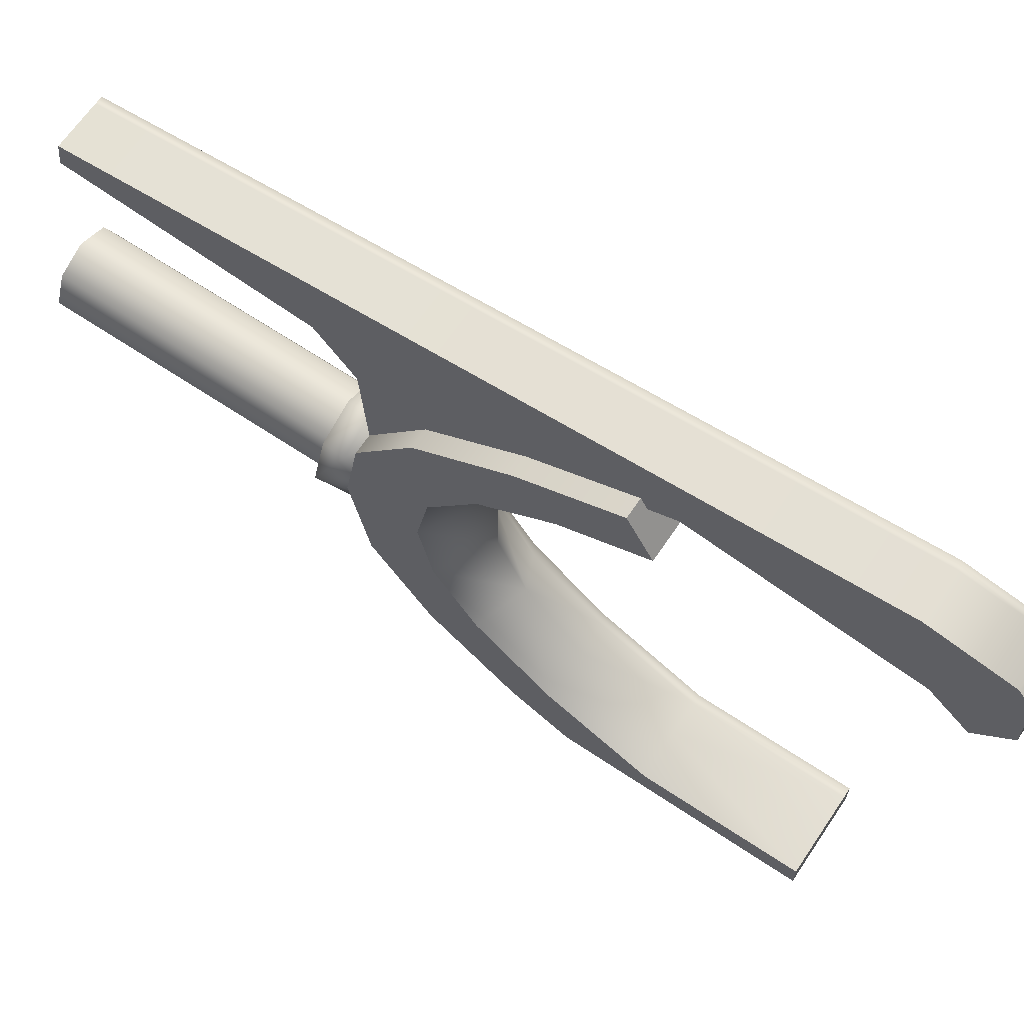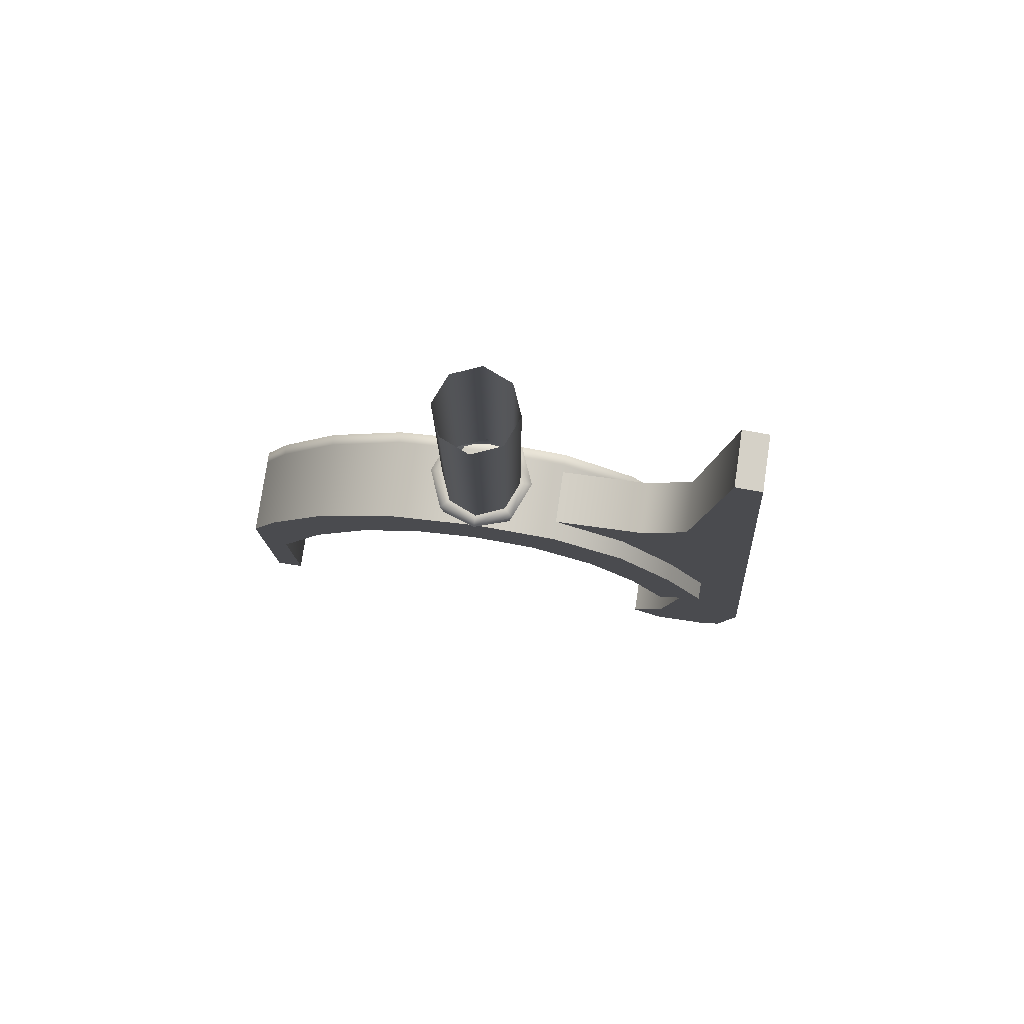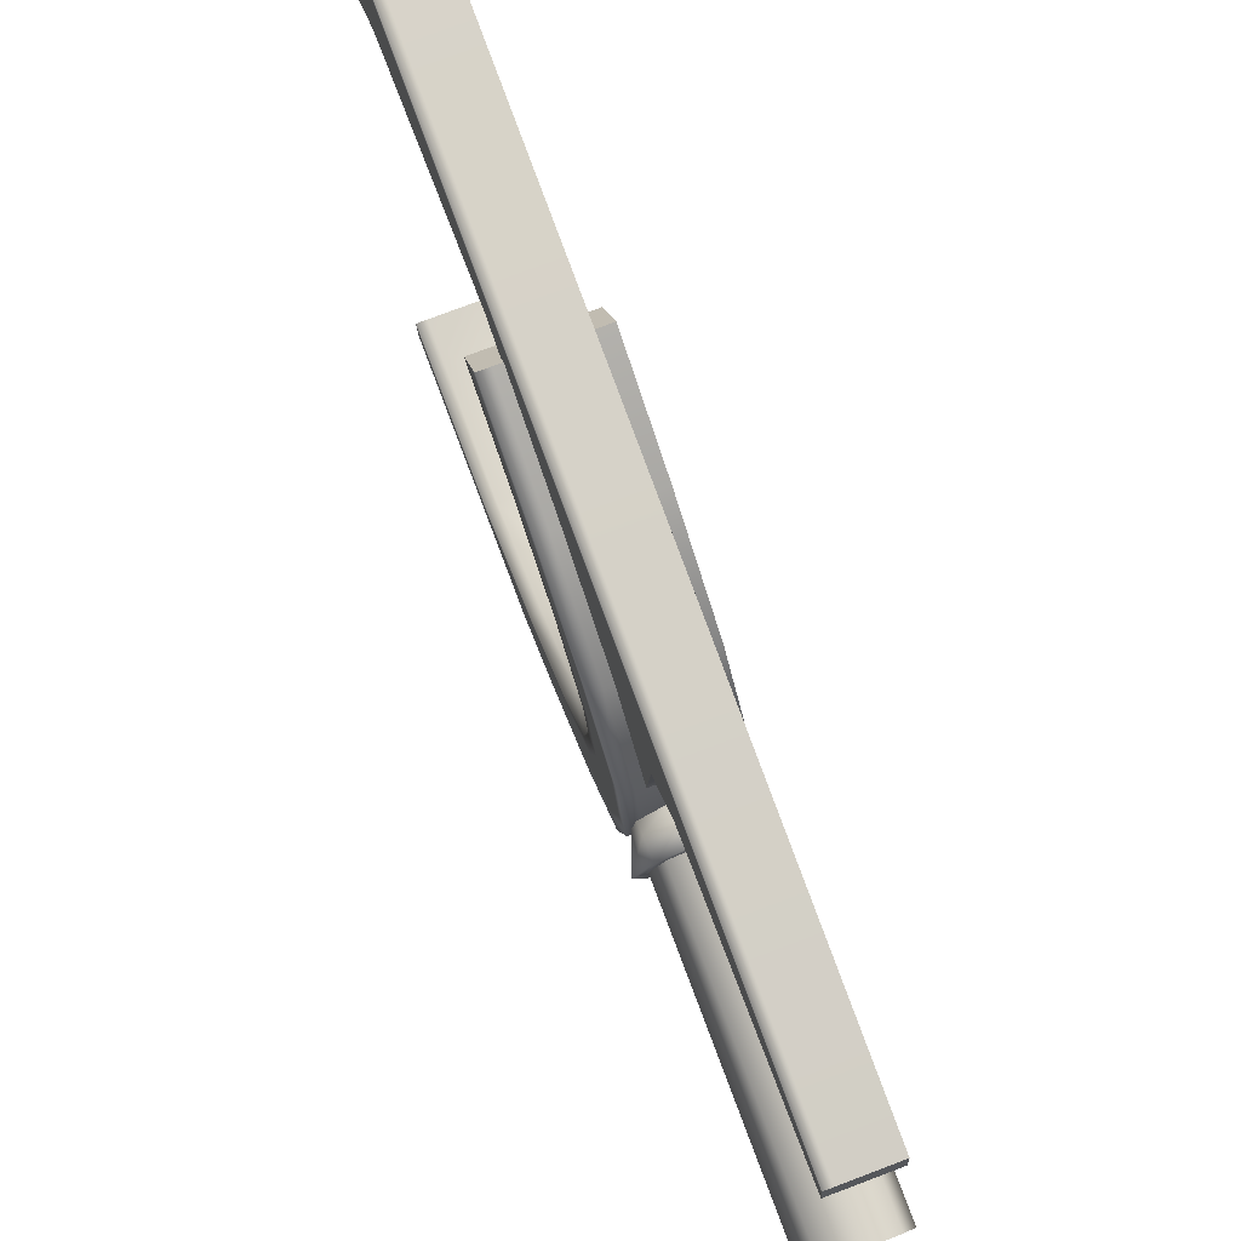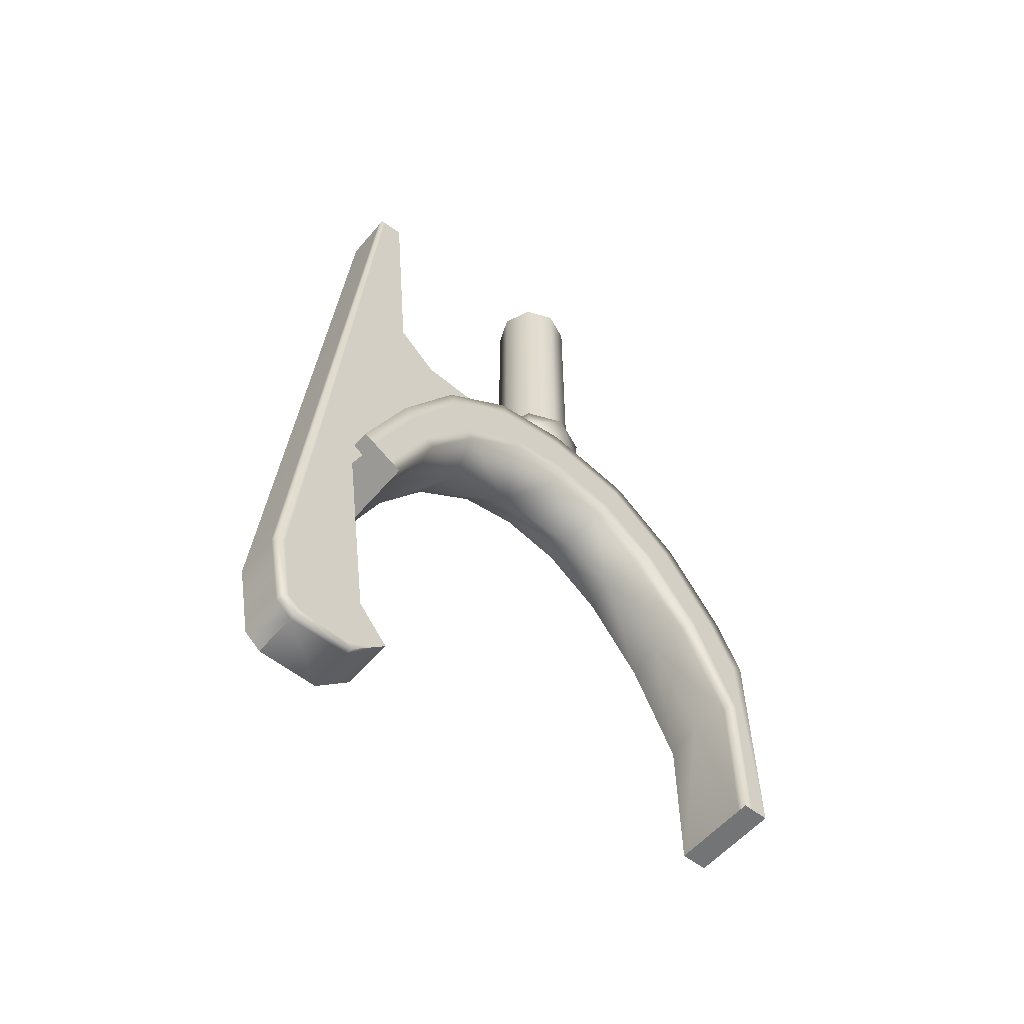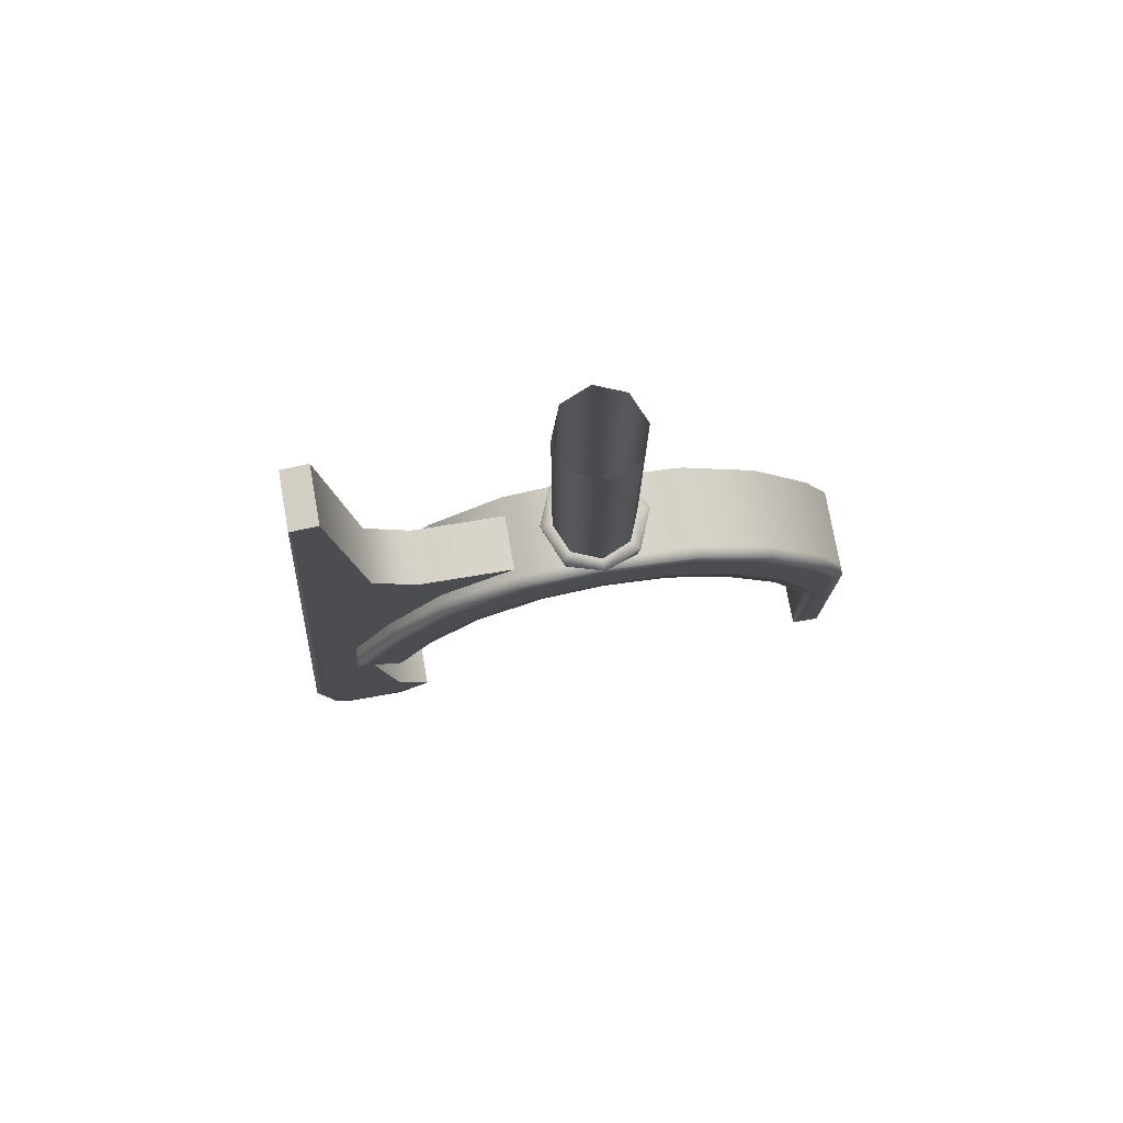
<metadata>
{"format":"obj","ext":"obj","renderer":"f3d","projection":"perspective","resolution":1024,"background":"white","views":[{"elev":65.4,"azim":-56.1,"up":"+Z"},{"elev":78.8,"azim":-81.6,"up":"+Y"},{"elev":78.1,"azim":159.4,"up":"+Z"},{"elev":-56.1,"azim":50.3,"up":"+Y"},{"elev":77.0,"azim":79.9,"up":"+Y"}]}
</metadata>
<code>
g lnchr_trigger_LOD0
v -0.001827 0.000135 0.01472
v -0.001827 -0.009932 0.0127
v -0.001827 -0.002494 0.01179
v -0.001827 -0.002883 0.005608
v -0.001827 -0.02192 0.01772
v -0.001827 0.016 0.01796
v -0.001827 0.01623 0.01616
v -0.001827 -0.03464 0.02233
v -0.001827 -0.03611 0.01581
v -0.001827 -0.04082 0.02017
v -0.001827 -0.03988 0.02131
v -0.001827 -0.04087 0.01607
v -0.001827 -0.03864 0.01368
v -0.001827 0.000135 0.01472
v 0.001826 0.01623 0.01616
v -0.001827 0.01623 0.01616
v 0.001826 0.000135 0.01472
v -0.001827 -0.002494 0.01179
v 0.001826 -0.002494 0.01179
v -0.001827 -0.002883 0.005608
v 0.001826 -0.002883 0.005608
v -0.001827 0.016 0.01796
v 0.001826 0.01623 0.01616
v 0.001309 0.016 0.01796
v -0.001827 0.01623 0.01616
v 0.001826 0.01603 0.01769
v 0.001826 0.016 0.01796
v -0.001827 -0.03464 0.02233
v 0.001309 0.016 0.01796
v 0.001309 -0.03464 0.02233
v -0.001827 0.016 0.01796
v -0.001827 -0.03988 0.02131
v 0.001309 -0.03988 0.02131
v 0.001309 -0.04082 0.02017
v -0.001827 -0.04082 0.02017
v 0.001826 0.016 0.01796
v 0.001826 -0.03464 0.02233
v 0.001826 -0.03988 0.02131
v 0.001826 -0.04082 0.02017
v 0.001826 -0.04087 0.01607
v 0.001345 -0.04087 0.01607
v 0.001826 -0.03864 0.01368
v -0.001827 -0.04087 0.01607
v -0.001827 -0.04082 0.02017
v -0.001827 -0.03864 0.01368
v 0.001826 0.000135 0.01472
v 0.001826 -0.002494 0.01179
v 0.001826 -0.009932 0.0127
v 0.001826 -0.002883 0.005608
v 0.001826 -0.02192 0.01772
v 0.001826 0.01603 0.01769
v 0.001826 0.01623 0.01616
v 0.001826 -0.03479 0.02167
v 0.001826 -0.03611 0.01581
v 0.001826 -0.03953 0.02083
v 0.001826 0.016 0.01796
v 0.001826 -0.03464 0.02233
v 0.001826 -0.03988 0.02131
v 0.001826 -0.04082 0.02017
v 0.001826 -0.04023 0.0199
v 0.001826 -0.04029 0.01638
v 0.001826 -0.03864 0.01368
v 0.001826 -0.04087 0.01607
v -0.001827 -0.02192 0.01772
v 0.001826 -0.03611 0.01581
v 0.001826 -0.02192 0.01772
v -0.001827 -0.03611 0.01581
v 0.001826 -0.03864 0.01368
v -0.001827 -0.03864 0.01368
v 0.001957 0.01891 0.001957
v 0.002768 -2.657e-05 -6.014e-07
v 0.001957 -2.657e-05 0.001957
v 0.002768 0.01891 -6.014e-07
v -1.076e-09 0.01891 0.002767
v -3.534e-09 -2.657e-05 0.002767
v 0.001957 -2.657e-05 -0.001958
v 0.001957 0.01891 -0.001958
v -3.385e-09 -2.657e-05 -0.002768
v -8.522e-10 0.01891 -0.002768
v -0.001957 0.01891 0.001957
v -3.534e-09 -2.657e-05 0.002767
v -0.001957 -2.657e-05 0.001957
v -1.076e-09 0.01891 0.002767
v -0.002768 0.01891 -6.014e-07
v -0.002768 -2.657e-05 -6.014e-07
v -0.001957 0.01891 -0.001958
v -0.001957 -2.657e-05 -0.001958
v -8.522e-10 0.01891 -0.002768
v -3.385e-09 -2.657e-05 -0.002768
v 0.002531 -2.657e-05 0.002531
v 0.00358 -2.657e-05 -6.014e-07
v 0.002538 -0.001443 0.002364
v -3.683e-09 -0.001443 0.003405
v -3.609e-09 -2.657e-05 0.003579
v 0.002768 -2.657e-05 -6.014e-07
v 0.001957 -2.657e-05 0.001957
v -3.534e-09 -2.657e-05 0.002767
v 0.001957 -2.657e-05 -0.001958
v 0.002531 -2.657e-05 -0.002532
v -3.385e-09 -2.657e-05 -0.002768
v -3.46e-09 -2.657e-05 -0.00358
v 0.002538 -0.001443 -0.002346
v -3.46e-09 -0.001443 -0.003442
v -3.758e-09 -0.00286 0.002516
v -3.683e-09 -0.00286 -0.002518
v 0.002546 -0.00286 0.001085
v 0.002546 -0.00286 -0.001087
v -0.002531 -2.657e-05 0.002531
v -3.683e-09 -0.001443 0.003405
v -0.002538 -0.001443 0.002364
v -3.609e-09 -2.657e-05 0.003579
v -3.534e-09 -2.657e-05 0.002767
v -0.001957 -2.657e-05 0.001957
v -0.00358 -2.657e-05 -6.014e-07
v -0.002768 -2.657e-05 -6.014e-07
v -0.002531 -2.657e-05 -0.002532
v -0.001957 -2.657e-05 -0.001958
v -3.46e-09 -2.657e-05 -0.00358
v -0.002538 -0.001443 -0.002346
v -3.46e-09 -0.001443 -0.003442
v -3.385e-09 -2.657e-05 -0.002768
v -0.002546 -0.00286 -0.001087
v -3.758e-09 -0.00286 0.002516
v -3.683e-09 -0.00286 -0.002518
v -0.002546 -0.00286 0.001085
v -5.627e-07 -0.0131 0.01471
v -0.003102 -0.006768 0.01069
v -5.63e-07 -0.006768 0.01069
v -0.003102 -0.0131 0.01471
v -0.003102 -0.002883 0.005608
v -5.631e-07 -0.002883 0.005608
v -0.003102 -0.001918 6e-05
v -5.632e-07 -0.001918 6e-05
v -0.003102 -0.003177 -0.006406
v -5.631e-07 -0.003177 -0.006406
v -0.003102 -0.007219 -0.01168
v -5.63e-07 -0.007219 -0.01168
v -0.003102 -0.0131 -0.01597
v -5.627e-07 -0.0131 -0.01597
v -5.624e-07 -0.01972 0.01773
v -0.003102 -0.01972 0.01773
v -0.003102 -0.01707 -0.01787
v -5.626e-07 -0.01707 -0.01787
v -0.003102 -0.01571 0.01209
v -0.003102 -0.01972 0.01773
v -0.003102 -0.02141 0.01472
v -0.003102 -0.0131 0.01471
v -0.003102 -0.01081 0.008604
v -0.003102 -0.006768 0.01069
v -0.003102 -0.007526 0.004172
v -0.003102 -0.002883 0.005608
v -0.003102 -0.006698 -0.0001322
v -0.003102 -0.001918 6e-05
v -0.003102 -0.007633 -0.004473
v -0.003102 -0.003177 -0.006406
v -0.003102 -0.01054 -0.008657
v -0.003102 -0.007219 -0.01168
v -0.003102 -0.01564 -0.01271
v -0.003102 -0.0131 -0.01597
v -0.003102 -0.02265 -0.01609
v -0.003102 -0.01707 -0.01787
v -0.003102 -0.03328 -0.01799
v -0.003102 -0.03328 -0.01609
v -0.003102 -0.01081 0.008604
v -0.003102 -0.01571 0.01209
v -5.628e-07 -0.01158 0.007835
v -5.628e-07 -0.01005 0.002955
v -0.003102 -0.007526 0.004172
v -0.003102 -0.006698 -0.0001322
v -5.628e-07 -0.01005 -0.003222
v -0.003102 -0.007633 -0.004473
v -5.628e-07 -0.01198 -0.007445
v -0.003102 -0.01054 -0.008657
v -0.003102 -0.01564 -0.01271
v -5.626e-07 -0.01612 -0.01194
v -0.003102 -0.02265 -0.01609
v -5.623e-07 -0.02265 -0.01546
v -0.003102 -0.03328 -0.01609
v -5.618e-07 -0.03328 -0.01609
v -5.626e-07 -0.01571 0.0117
v -5.623e-07 -0.02141 0.01472
v -0.003102 -0.02141 0.01472
v -0.003102 -0.01972 0.01773
v -5.623e-07 -0.02141 0.01472
v -0.003102 -0.02141 0.01472
v -5.624e-07 -0.01972 0.01773
v 0.0031 -0.0202 0.01687
v 0.003101 -0.021 0.01545
v 0.003101 -0.02141 0.01472
v 0.002349 -0.01972 0.01773
v 0.0031 -0.01972 0.01773
v -0.003102 -0.03328 -0.01609
v -5.618e-07 -0.03328 -0.01609
v -0.003102 -0.03328 -0.01799
v -5.618e-07 -0.03328 -0.01799
v 0.0031 -0.03328 -0.01799
v 0.002442 -0.03328 -0.01609
v 0.0031 -0.03328 -0.0167
v 0.0031 -0.03328 -0.01609
v -5.63e-07 -0.006768 0.01069
v 0.002349 -0.0131 0.01471
v -5.627e-07 -0.0131 0.01471
v 0.002349 -0.006768 0.01069
v -5.631e-07 -0.002883 0.005608
v 0.002349 -0.002883 0.005608
v 0.0031 -0.006768 0.01069
v 0.0031 -0.0131 0.01471
v 0.0031 -0.002883 0.005608
v 0.0031 -0.001918 6e-05
v 0.002349 -0.001918 6e-05
v 0.0031 -0.003177 -0.006406
v 0.002349 -0.003177 -0.006406
v 0.0031 -0.007219 -0.01168
v 0.002349 -0.007219 -0.01168
v 0.0031 -0.0131 -0.01597
v 0.002349 -0.0131 -0.01597
v 0.002349 -0.01972 0.01773
v 0.0031 -0.01972 0.01773
v 0.0031 -0.01707 -0.01787
v 0.002349 -0.01707 -0.01787
v 0.0031 -0.01382 0.01398
v 0.0031 -0.0202 0.01687
v 0.0031 -0.002915 1.989e-05
v 0.0031 -0.003854 0.005308
v 0.0031 -0.007713 0.0102
v 0.0031 -0.004101 -0.006005
v 0.0031 -0.007952 -0.01102
v 0.0031 -0.01371 -0.01519
v 0.0031 -0.01749 -0.01705
v 0.0031 -0.03328 -0.01799
v 0.0031 -0.02248 -0.01667
v 0.0031 -0.03328 -0.0167
v 0.0031 -0.00672 0.004422
v 0.003101 -0.01006 0.008992
v 0.003101 -0.007526 0.004172
v 0.003101 -0.01081 0.008604
v -5.628e-07 -0.01005 0.002955
v -5.628e-07 -0.01158 0.007835
v 0.003101 -0.01571 0.01209
v 0.003101 -0.01511 0.01269
v 0.003101 -0.021 0.01545
v 0.003101 -0.02141 0.01472
v 0.0031 -0.006698 -0.0001322
v 0.002442 -0.00741 -0.0001487
v -5.628e-07 -0.01005 -0.003222
v 0.0031 -0.007633 -0.004473
v 0.002441 -0.008146 -0.004207
v 0.002442 -0.01084 -0.0084
v 0.0031 -0.01054 -0.008657
v 0.0031 -0.01564 -0.01271
v 0.002442 -0.01574 -0.01254
v 0.002442 -0.02265 -0.01609
v 0.0031 -0.02265 -0.01609
v 0.0031 -0.006859 -0.004809
v 0.0031 -0.005855 -9.831e-05
v 0.0031 -0.009913 -0.009226
v 0.0031 -0.01512 -0.01337
v 0.0031 -0.03328 -0.01609
v 0.002442 -0.03328 -0.01609
v -5.623e-07 -0.02265 -0.01546
v -5.626e-07 -0.01612 -0.01194
v -5.628e-07 -0.01198 -0.007445
v -5.618e-07 -0.03328 -0.01609
v -5.627e-07 -0.0131 -0.01597
v -5.63e-07 -0.007219 -0.01168
v -5.631e-07 -0.003177 -0.006406
v -5.632e-07 -0.001918 6e-05
v -5.626e-07 -0.01707 -0.01787
v -5.624e-07 -0.01972 0.01773
v -5.623e-07 -0.02141 0.01472
v -5.626e-07 -0.01571 0.0117
g lnchr_trigger_LOD0_0
f 3 2 1
f 4 2 3
f 5 1 2
f 6 1 5
f 7 1 6
f 8 6 5
f 9 8 5
f 10 8 9
f 11 8 10
f 12 10 9
f 13 12 9
f 16 15 14
f 17 14 15
f 14 17 18
f 19 18 17
f 18 19 20
f 21 20 19
f 24 23 22
f 25 22 23
f 26 23 24
f 27 26 24
f 30 29 28
f 31 28 29
f 28 32 30
f 33 30 32
f 33 32 34
f 35 34 32
f 29 30 36
f 37 36 30
f 30 33 37
f 38 37 33
f 33 34 38
f 39 38 34
f 39 34 40
f 41 40 34
f 40 41 42
f 41 34 43
f 41 43 42
f 44 43 34
f 45 42 43
f 48 47 46
f 48 49 47
f 46 50 48
f 46 51 50
f 52 51 46
f 51 53 50
f 53 54 50
f 54 53 55
f 51 56 53
f 57 53 56
f 53 57 55
f 58 55 57
f 58 59 55
f 60 55 59
f 60 54 55
f 54 60 61
f 54 61 62
f 59 63 60
f 61 60 63
f 63 62 61
f 66 65 64
f 67 64 65
f 65 68 67
f 69 67 68
f 72 71 70
f 73 70 71
f 70 74 72
f 75 72 74
f 71 76 73
f 77 73 76
f 76 78 77
f 79 77 78
f 82 81 80
f 83 80 81
f 80 84 82
f 85 82 84
f 84 86 85
f 87 85 86
f 86 88 87
f 89 87 88
f 92 91 90
f 92 90 93
f 94 93 90
f 91 95 90
f 96 90 95
f 90 96 94
f 97 94 96
f 95 91 98
f 99 98 91
f 98 99 100
f 101 100 99
f 99 102 101
f 91 102 99
f 103 101 102
f 104 92 93
f 105 103 102
f 106 92 104
f 92 106 91
f 107 105 102
f 106 107 91
f 107 102 91
f 110 109 108
f 111 108 109
f 111 112 108
f 113 108 112
f 108 113 114
f 108 114 110
f 115 114 113
f 114 115 116
f 117 116 115
f 116 117 118
f 116 118 119
f 116 119 114
f 120 119 118
f 121 118 117
f 114 119 122
f 123 109 110
f 124 119 120
f 122 119 124
f 110 114 125
f 125 114 122
f 125 123 110
f 128 127 126
f 129 126 127
f 127 128 130
f 131 130 128
f 130 131 132
f 133 132 131
f 132 133 134
f 135 134 133
f 134 135 136
f 137 136 135
f 136 137 138
f 139 138 137
f 126 129 140
f 141 140 129
f 138 139 142
f 143 142 139
f 146 145 144
f 147 144 145
f 144 147 148
f 149 148 147
f 148 149 150
f 151 150 149
f 150 151 152
f 153 152 151
f 152 153 154
f 155 154 153
f 154 155 156
f 157 156 155
f 156 157 158
f 159 158 157
f 158 159 160
f 161 160 159
f 161 162 160
f 163 160 162
f 166 165 164
f 166 164 167
f 168 167 164
f 168 169 167
f 170 167 169
f 170 169 171
f 170 171 172
f 173 172 171
f 173 174 172
f 175 172 174
f 174 176 175
f 177 175 176
f 176 178 177
f 179 177 178
f 180 165 166
f 180 181 165
f 182 165 181
f 185 184 183
f 186 183 184
f 186 184 187
f 188 187 184
f 188 184 189
f 190 186 187
f 191 190 187
f 194 193 192
f 193 194 195
f 196 193 195
f 197 193 196
f 196 198 197
f 199 197 198
f 202 201 200
f 203 200 201
f 200 203 204
f 205 204 203
f 203 201 206
f 207 206 201
f 205 203 208
f 206 208 203
f 208 209 205
f 210 205 209
f 209 211 210
f 212 210 211
f 211 213 212
f 214 212 213
f 213 215 214
f 216 214 215
f 201 217 207
f 218 207 217
f 215 219 216
f 220 216 219
f 207 218 221
f 222 221 218
f 209 208 223
f 224 223 208
f 208 206 224
f 225 224 206
f 221 225 207
f 206 207 225
f 223 226 209
f 211 209 226
f 226 227 211
f 213 211 227
f 227 228 213
f 215 213 228
f 228 229 215
f 219 215 229
f 219 229 230
f 229 231 230
f 232 230 231
f 224 225 233
f 234 233 225
f 233 234 235
f 236 235 234
f 235 236 237
f 238 237 236
f 239 238 236
f 234 240 236
f 239 236 240
f 240 241 239
f 242 239 241
f 235 243 233
f 235 244 243
f 237 244 235
f 244 237 245
f 243 244 246
f 247 246 244
f 245 247 244
f 247 248 246
f 249 246 248
f 249 248 250
f 251 250 248
f 251 252 250
f 253 250 252
f 246 254 243
f 255 243 254
f 255 233 243
f 249 256 246
f 254 246 256
f 250 257 249
f 256 249 257
f 253 231 250
f 257 250 231
f 255 223 233
f 224 233 223
f 223 255 226
f 254 226 255
f 226 254 227
f 256 227 254
f 227 256 228
f 257 228 256
f 228 257 229
f 231 229 257
f 231 253 232
f 258 232 253
f 253 252 258
f 259 258 252
f 252 260 259
f 260 252 261
f 261 252 251
f 261 251 262
f 248 262 251
f 248 247 262
f 245 262 247
f 263 259 260
f 221 222 240
f 241 240 222
f 240 234 221
f 225 221 234
f 216 264 214
f 265 214 264
f 214 265 212
f 266 212 265
f 212 266 210
f 267 210 266
f 210 267 205
f 204 205 267
f 264 216 268
f 220 268 216
f 201 202 217
f 269 217 202
f 242 270 239
f 271 239 270
f 239 271 238

</code>
